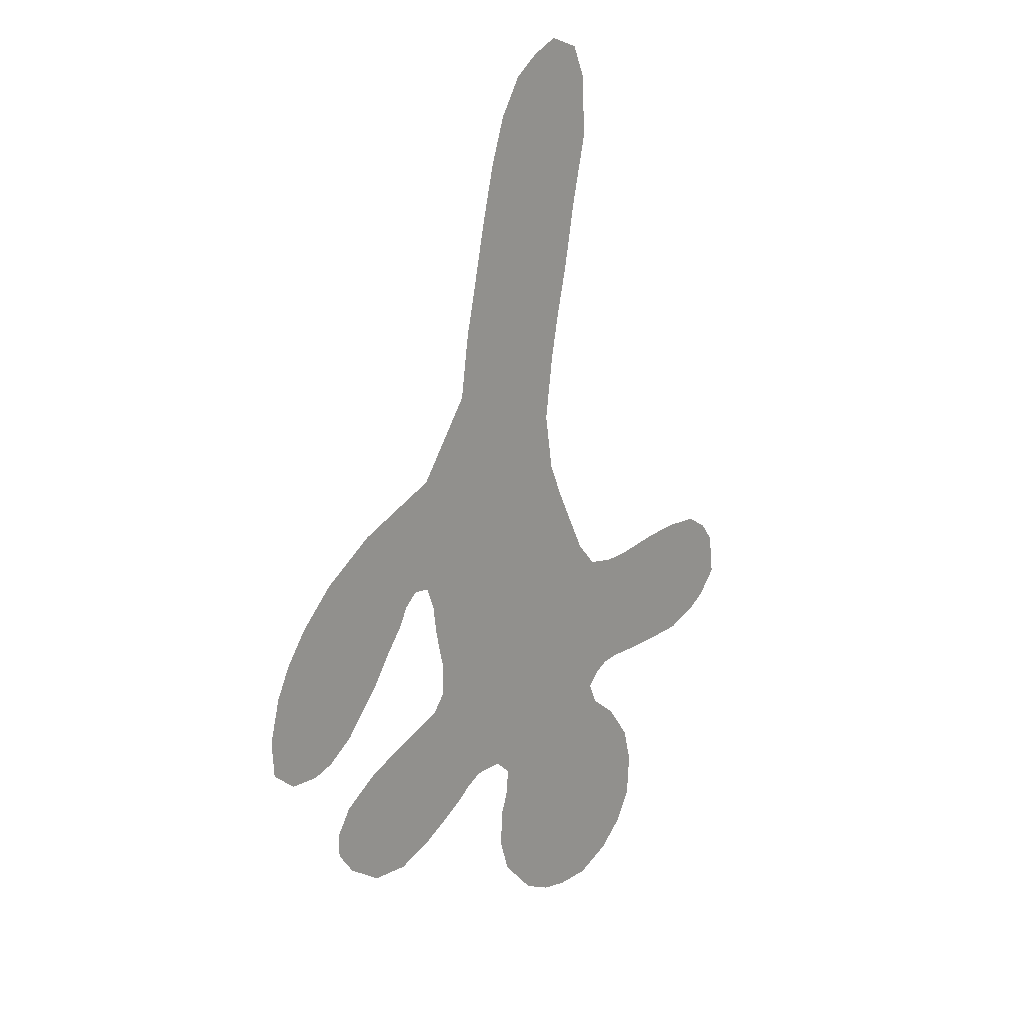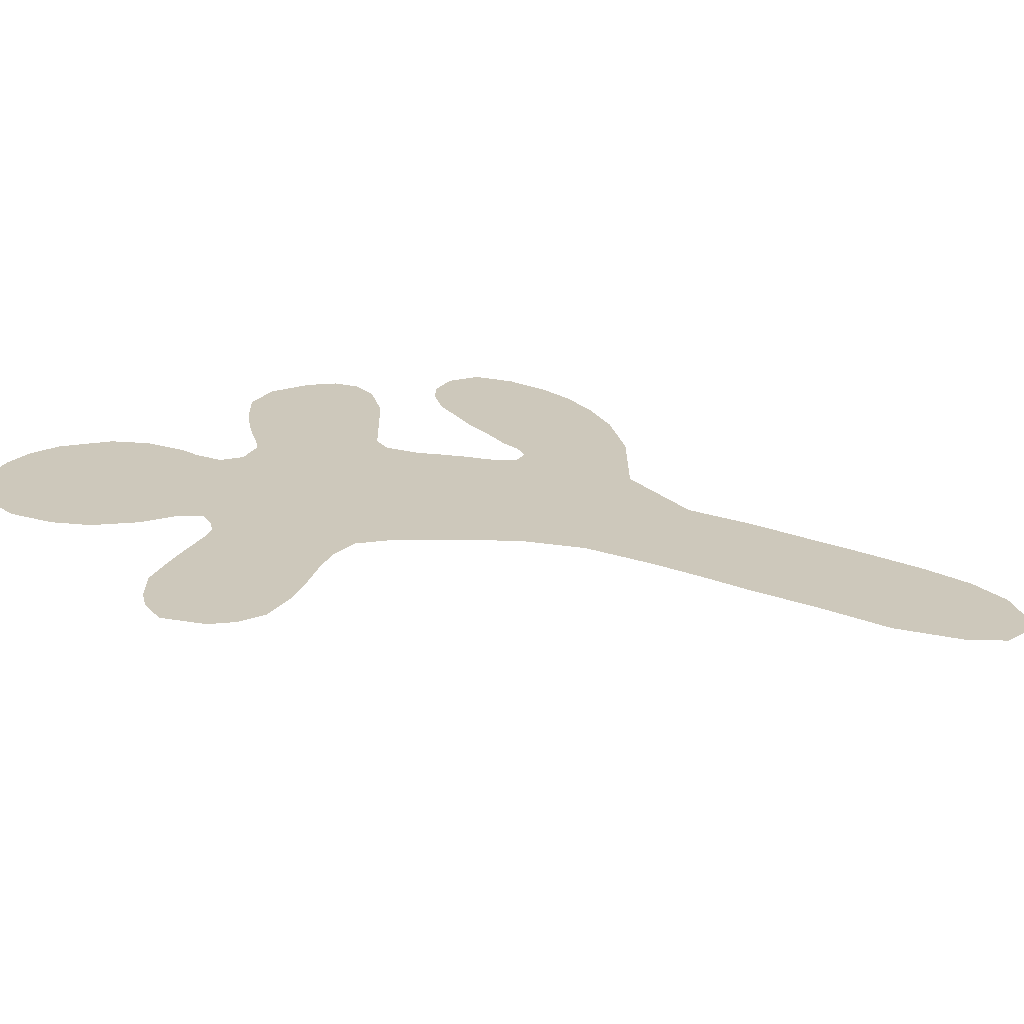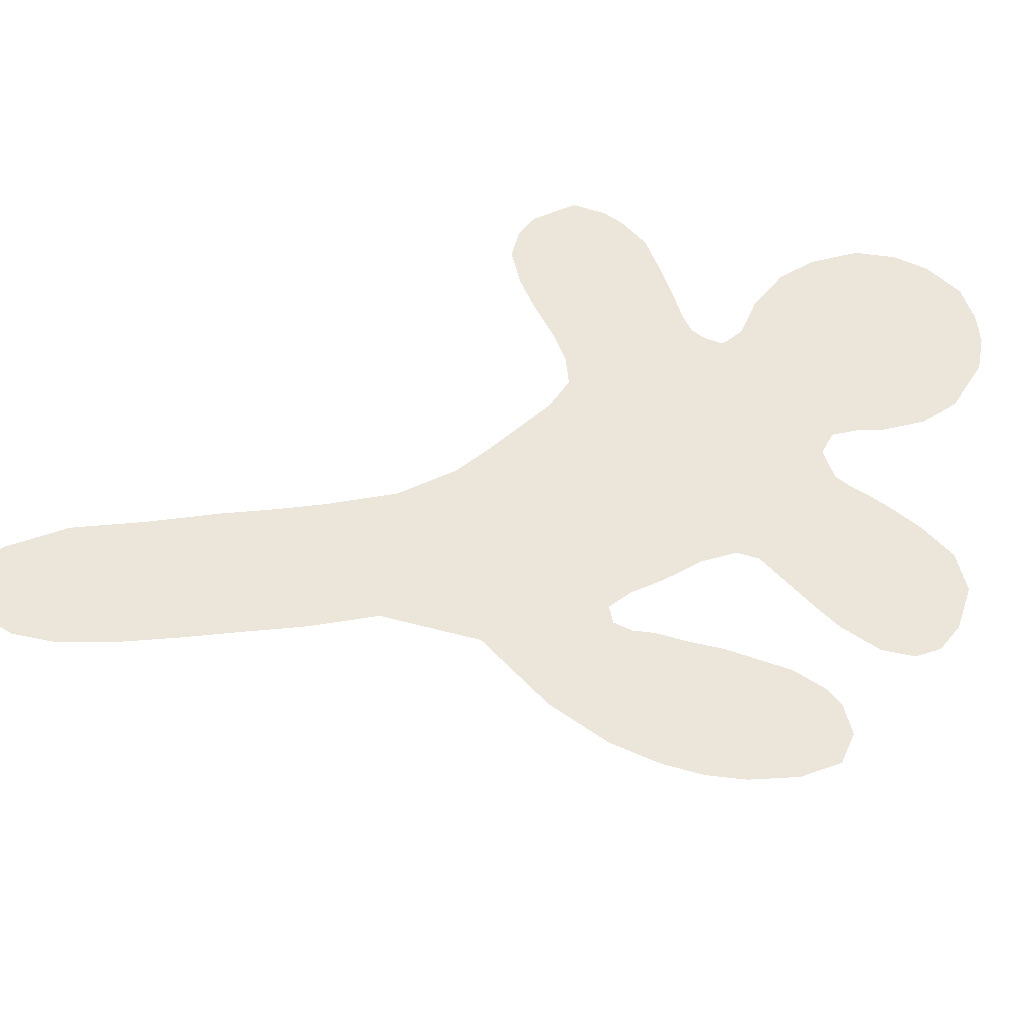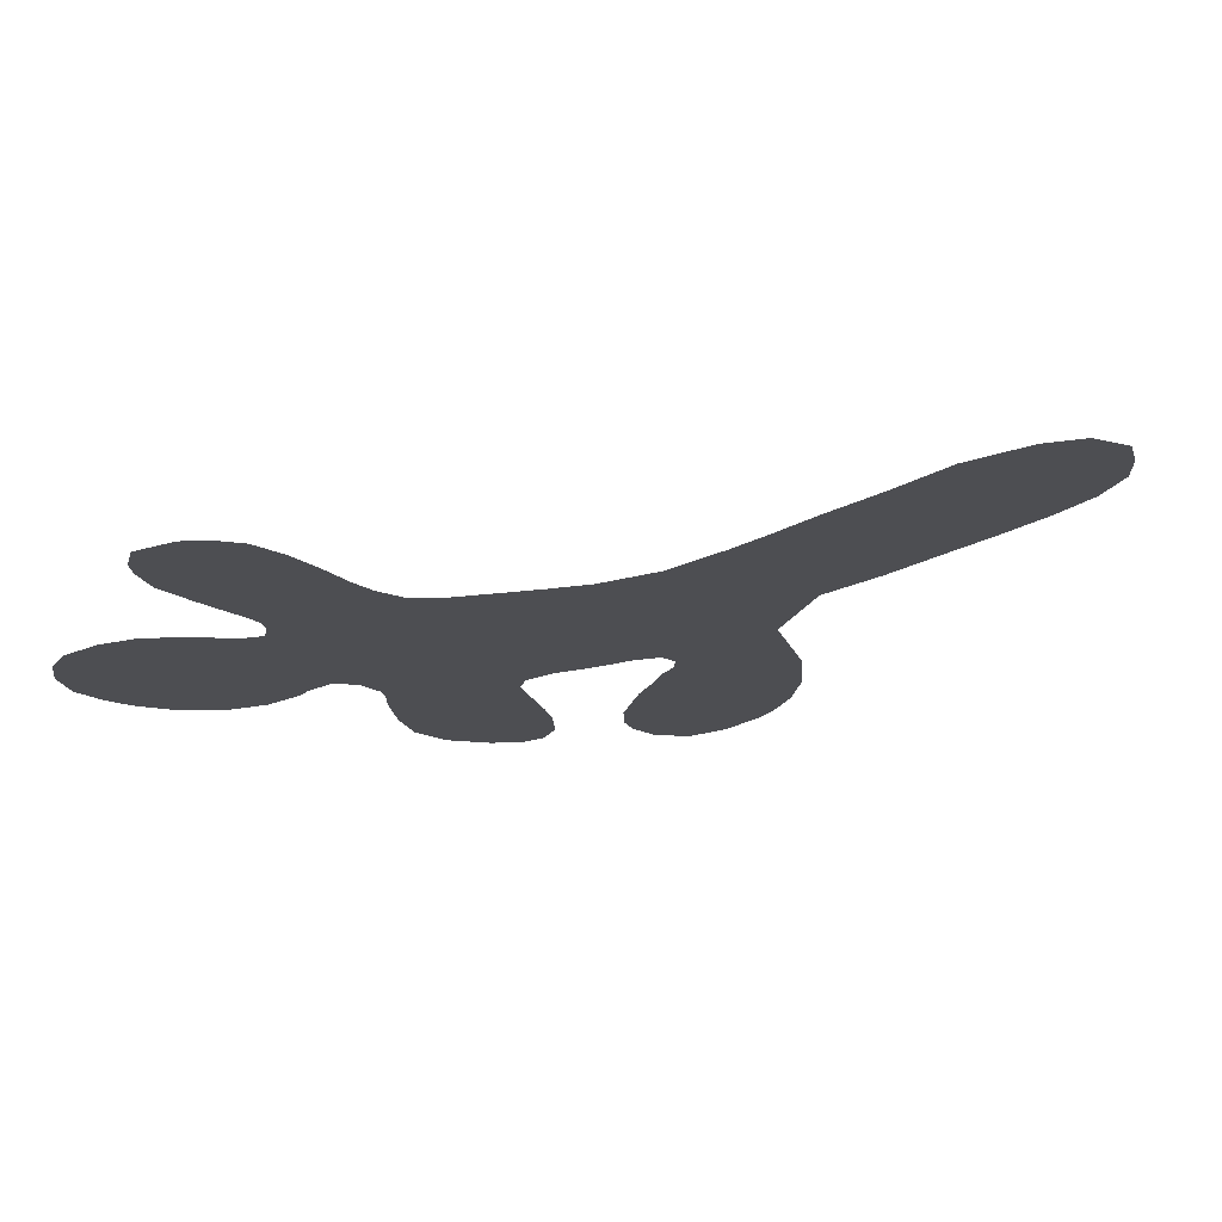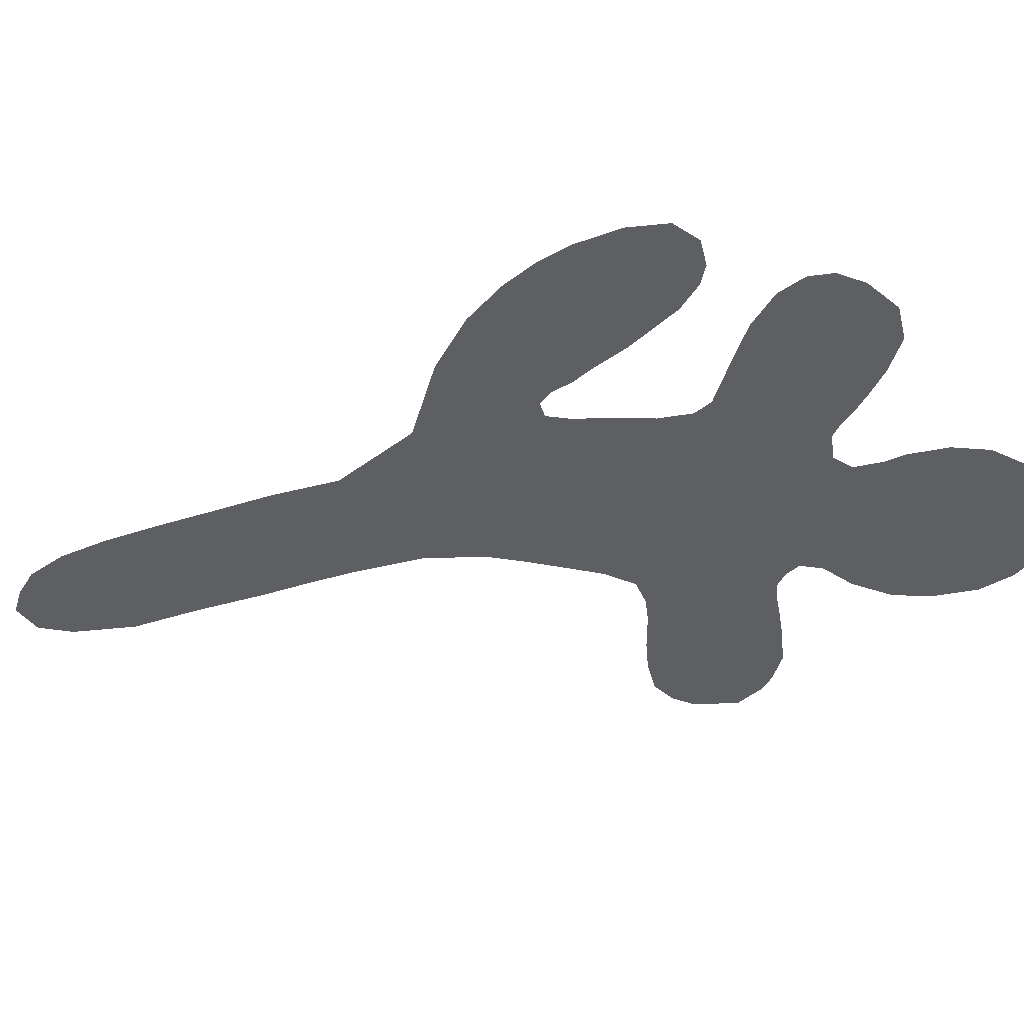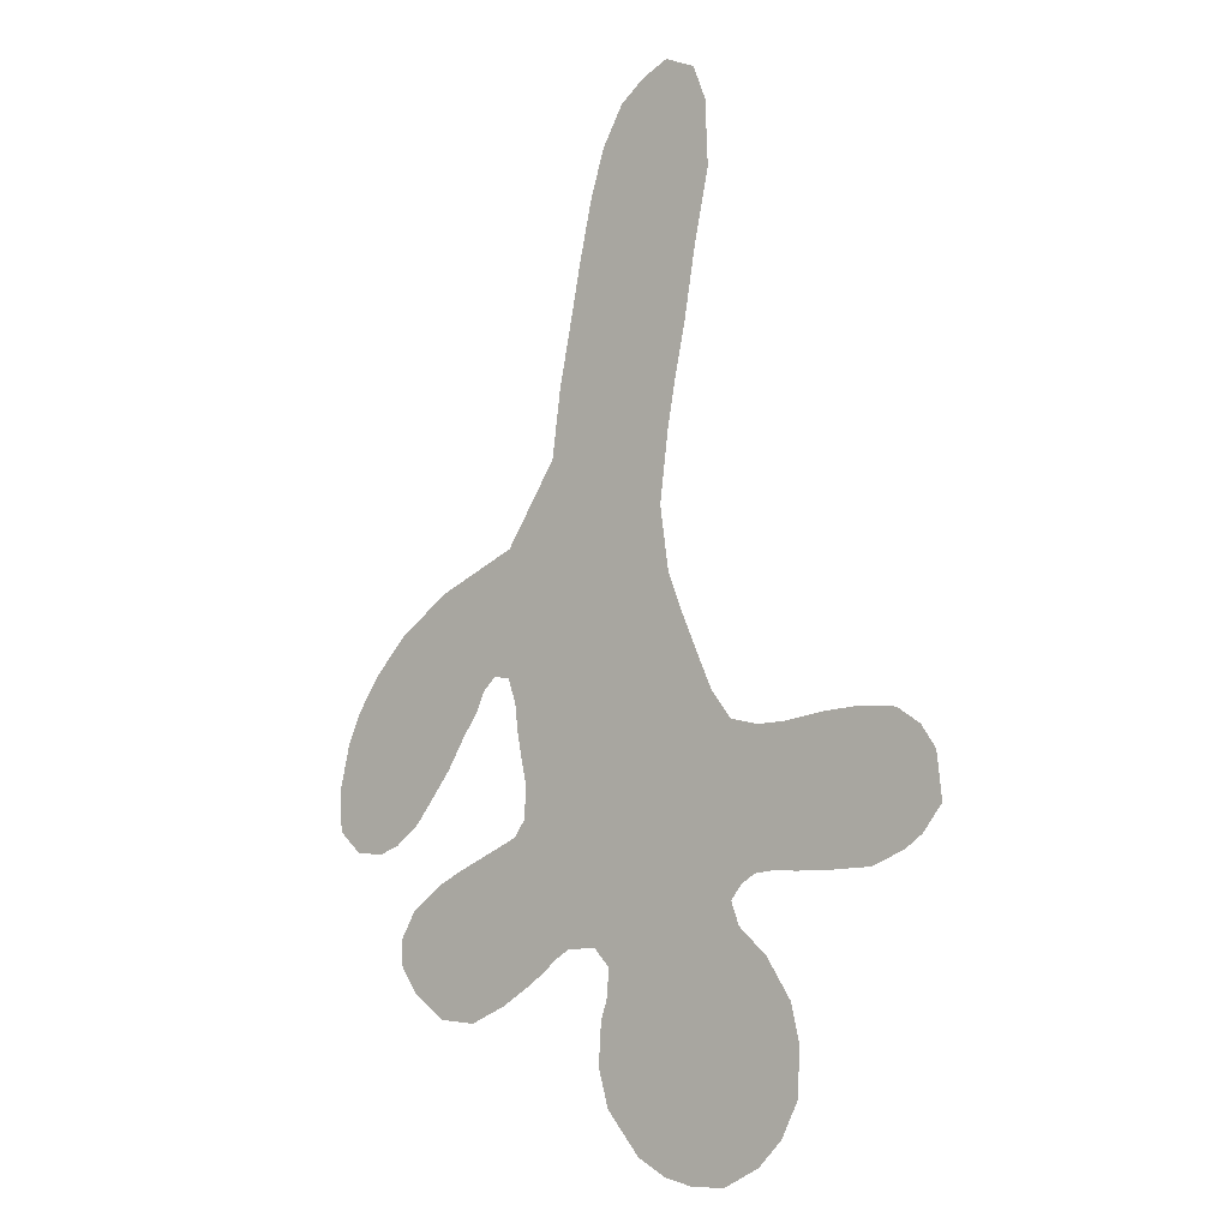
<metadata>
{"format":"obj","ext":"obj","renderer":"f3d","projection":"perspective","resolution":1024,"background":"white","views":[{"elev":22.0,"azim":-44.4,"up":"+Y"},{"elev":21.9,"azim":114.4,"up":"+Z"},{"elev":55.8,"azim":-107.4,"up":"+Z"},{"elev":-17.1,"azim":130.4,"up":"+Z"},{"elev":-40.0,"azim":-79.6,"up":"+Z"},{"elev":-5.0,"azim":37.9,"up":"+Y"}]}
</metadata>
<code>
v 0.2323 -1.222 0
v 0.4651 -1.313 0
v 0.581 -1.337 0
v 0.5617 -1.273 0
v 0.6504 -1.262 0
v 0.5505 -1.178 0
v 0.6334 -1.06 0
v 0.6789 -0.9242 0
v 0.6077 -0.817 0
v 0.5249 -0.7451 0
v 0.4901 -0.8517 0
v 0.5009 -0.6813 0
v 0.5348 -0.6386 0
v 0.5735 -0.6135 0
v 0.701 -0.6061 0
v 0.7941 -0.6035 0
v 0.8779 -0.4733 0
v 1.011 -0.5521 0
v 1.06 -0.5155 0
v 1.115 -0.4415 0
v 1.019 -0.4076 0
v 0.9902 -0.2104 0
v 0.9095 -0.3033 0
v 0.7844 -0.2148 0
v 0.752 -0.3592 0
v 0.5056 -0.2926 0
v 0.3967 -0.0512 0
v 0.3484 0.056 0
v 0.2875 0.05943 0
v 0.07876 -1.117 0
v 0.08665 -0.9974 0
v 0.1123 -0.8595 0
v 0.06558 -0.8118 0
v 0.1224 -0.781 0
v 0.0547 -0.7784 0
v -0.168 -0.9237 0
v -0.3685 -0.9753 0
v -0.5691 -0.7271 0
v -0.2087 -0.5246 0
v -0.1373 -0.289 0
v -0.1988 -0.2421 0
v -0.0797 0.4865 0
v -0.2297 0.2552 0
v -0.3357 0.1177 0
v -0.4658 0.1456 0
v -0.45 0.01342 0
v -0.7158 -0.07328 0
v -0.6809 -0.1775 0
v -0.7793 -0.1695 0
v -0.7579 -0.2278 0
v -0.8217 -0.2632 0
v -0.7482 -0.3032 0
v -0.8541 -0.3933 0
v -0.7558 -0.4434 0
v -0.7291 -0.5167 0
v -0.4466 -0.3426 0
v -0.3449 -0.1848 0
v -0.2817 -0.09034 0
v -0.2323 -0.09512 0
v -0.224 -0.06155 0
v -0.2078 -0.1642 0
v -0.1351 -0.008572 0
v -0.0884 0.1391 0
v 0.04281 0.1503 0
v 0.1723 0.03977 0
v 0.2275 0.1671 0
v 0.1356 0.2778 0
v 0.2085 0.454 0
v 0.281 0.3351 0
v 0.2544 0.6073 0
v 0.1735 0.61 0
v 0.2514 0.769 0
v 0.07095 0.4982 0
v 0.004199 0.5936 0
v -0.02472 0.3107 0
v -0.2177 0.1136 0
v -0.3052 0.02612 0
v -0.332 -0.07115 0
v -0.4199 -0.09333 0
v -0.5864 -0.02458 0
v -0.4641 -0.2246 0
v -0.5441 -0.1349 0
v -0.6113 -0.3227 0
v -0.6586 -0.4633 0
v -0.01932 0.8434 0
v -0.05387 0.677 0
v 0.08195 0.7098 0
v 0.1304 1.121 0
v 0.2575 1.174 0
v 0.3671 1.239 0
v 0.4363 1.204 0
v 0.3609 0.8108 0
v 0.1573 0.9521 0
v 0.3945 1.008 0
v 0.3228 1.421 0
v 0.2364 1.425 0
v 0.1772 1.293 0
v 0.05106 1.174 0
v 0.01352 1.008 0
v 0.2343 0.282 0
v 0.2844 -0.02425 0
v -0.135 -0.2189 0
v -0.05288 -0.1965 0
v 0.05077 -0.3357 0
v 0.1095 -0.1607 0
v 0.1895 -0.3005 0
v 0.2818 -0.1479 0
v 0.3151 -0.3175 0
v 0.4342 -0.393 0
v 0.3312 -0.4101 0
v 0.3297 -0.5112 0
v 0.2459 -0.4192 0
v 0.1766 -0.5493 0
v 0.1328 -0.4293 0
v 0.000465 -0.5442 0
v -0.1163 -0.5526 0
v -0.1163 -0.4966 0
v -0.141 -0.645 0
v -0.2216 -0.7294 0
v -0.246 -0.6407 0
v -0.3407 -0.7284 0
v -0.4524 -0.7659 0
v -0.4724 -0.6523 0
v -0.3082 -0.8555 0
v -0.4097 -0.8857 0
v -0.5328 -0.8213 0
v -0.5067 -0.7416 0
v -0.2447 -0.9733 0
v -0.2376 -0.8347 0
v -0.1426 -0.798 0
v -0.05298 -0.7255 0
v 0.05132 -0.7057 0
v 0.09659 -0.6192 0
v 0.1577 -0.6781 0
v 0.2717 -0.6489 0
v 0.4443 -0.5244 0
v 0.404 -0.6376 0
v 0.5138 -0.5926 0
v 0.5397 -0.4887 0
v 0.5997 -0.5663 0
v 0.6449 -0.4913 0
v 0.6851 -0.4275 0
v 0.7425 -0.4935 0
v 0.601 -0.366 0
v 0.4086 -0.2384 0
v 0.382 -0.1465 0
v 0.4334 -0.7542 0
v 0.4873 -0.7581 0
v 0.3347 -0.7532 0
v 0.227 -0.7663 0
v 0.2883 -0.8691 0
v 0.1867 -0.8689 0
v 0.1431 -0.9486 0
v 0.2253 -0.9893 0
v 0.142 -1.033 0
v 0.1761 -1.114 0
v 0.3714 -0.9932 0
v 0.5779 -0.899 0
v 0.535 -1.003 0
v 0.3836 -0.8442 0
v 0.4425 -1.116 0
v 0.4179 -1.233 0
v 0.3378 -1.174 0
v 0.2686 -1.098 0
v -0.08415 -0.3873 0
v -0.1537 -0.1477 0
v 0.007622 -0.04489 0
v 0.1092 -1.223 0
v 0.7046 -1.032 0
v 0.6251 -0.606 0
v 0.9173 -0.5942 0
v 1.1 -0.3143 0
v 0.8855 -0.2045 0
v 0.6636 -0.236 0
v 0.5839 -0.2413 0
v 0.5011 -0.2251 0
v 0.4415 -0.149 0
v 1.058 -0.2534 0
v 0.1048 -0.9431 0
v -0.02037 -0.8154 0
v -0.06599 -0.8448 0
v -0.1111 -0.8833 0
v -0.3539 -1.024 0
v -0.4656 -1.018 0
v -0.5647 -0.9476 0
v -0.6127 -0.8758 0
v -0.6142 -0.8053 0
v -0.4004 -0.615 0
v -0.3179 -0.5761 0
v -0.1732 -0.4741 0
v -0.1859 -0.3114 0
v -0.171 -0.3763 0
v -0.6174 0.0343 0
v -0.8481 -0.5074 0
v -0.7798 -0.5671 0
v -0.6948 -0.5707 0
v -0.6341 -0.5473 0
v -0.558 -0.4871 0
v -0.3914 -0.2517 0
v -0.3193 -0.1285 0
v 0.4283 1.385 0
v 0.3908 1.478 0
v 0.3025 1.514 0
v 0.2262 1.476 0
v 0.1552 1.418 0
v 0.09334 1.309 0
v 0.3297 0.6634 0
v 0.3059 0.5323 0
v 0.3064 0.1613 0
v 0.6979 -1.164 0
v 0.4754 -1.394 0
v 0.3754 -1.398 0
v 0.2935 -1.382 0
v 0.2085 -1.339 0
f 213 1 214
f 211 2 212
f 3 2 211
f 3 4 2
f 5 4 3
f 4 5 6
f 210 6 5
f 210 7 6
f 7 169 8
f 10 11 9
f 12 148 10
f 140 170 15
f 178 21 172
f 178 23 21
f 22 173 23
f 173 24 23
f 144 175 26
f 146 145 177
f 145 176 177
f 29 27 28
f 31 155 153
f 153 179 31
f 153 32 179
f 152 34 32
f 32 34 33
f 38 126 127
f 38 187 126
f 187 186 126
f 165 190 117
f 45 44 43
f 45 46 44
f 47 80 193
f 47 48 80
f 49 48 47
f 49 50 48
f 51 50 49
f 51 52 50
f 53 54 52
f 53 194 54
f 197 55 196
f 55 195 196
f 197 84 55
f 59 60 58
f 59 61 60
f 60 166 62
f 60 61 166
f 62 167 63
f 167 64 63
f 65 64 167
f 100 66 209
f 209 66 29
f 100 67 66
f 100 68 67
f 100 69 68
f 70 71 68
f 70 72 71
f 70 207 72
f 71 73 68
f 73 75 67
f 75 43 63
f 43 76 63
f 77 79 78
f 46 79 77
f 82 46 80
f 82 79 46
f 81 79 82
f 81 82 83
f 83 84 198
f 54 84 83
f 83 198 56
f 48 83 82
f 48 82 80
f 44 77 76
f 44 46 77
f 87 74 73
f 85 87 93
f 85 86 87
f 74 87 86
f 88 93 89
f 94 89 93
f 94 90 89
f 90 94 91
f 72 93 87
f 72 94 93
f 92 72 207
f 92 94 72
f 95 201 202
f 99 88 98
f 97 95 96
f 95 90 201
f 95 89 90
f 97 89 95
f 97 88 89
f 97 98 88
f 99 93 88
f 99 85 93
f 87 73 71
f 72 87 71
f 68 73 67
f 66 65 29
f 101 29 65
f 101 27 29
f 105 167 103
f 105 104 106
f 105 103 104
f 107 106 108
f 107 105 106
f 107 108 145
f 145 108 109
f 111 109 110
f 110 112 111
f 113 114 115
f 113 112 114
f 113 111 112
f 115 117 116
f 116 118 115
f 118 120 119
f 120 121 119
f 123 122 121
f 121 125 124
f 121 122 125
f 122 126 125
f 122 127 126
f 124 125 128
f 129 128 36
f 129 124 128
f 121 124 129
f 119 129 130
f 119 121 129
f 118 130 131
f 118 119 130
f 115 131 132
f 115 118 131
f 133 132 134
f 133 115 132
f 113 135 111
f 113 134 135
f 113 133 134
f 111 135 137
f 111 137 136
f 136 137 138
f 139 138 140
f 139 136 138
f 141 139 140
f 142 141 143
f 25 142 143
f 17 25 143
f 23 17 21
f 23 25 17
f 142 144 141
f 144 139 141
f 144 109 139
f 109 136 139
f 12 137 147
f 12 138 137
f 12 13 138
f 11 148 147
f 150 151 149
f 150 152 151
f 153 154 152
f 153 155 154
f 155 156 154
f 157 154 164
f 157 159 11
f 11 159 158
f 158 159 8
f 11 160 157
f 161 163 162
f 162 213 2
f 6 162 2
f 6 161 162
f 157 161 159
f 157 163 161
f 160 151 157
f 163 157 164
f 156 164 154
f 156 1 164
f 151 154 157
f 151 152 154
f 149 151 160
f 147 149 160
f 11 147 160
f 111 136 109
f 137 149 147
f 137 135 149
f 135 150 149
f 135 134 150
f 34 132 35
f 34 134 132
f 34 150 134
f 165 117 115
f 104 165 115
f 113 115 133
f 101 65 107
f 107 146 27
f 107 145 146
f 108 110 109
f 108 112 110
f 108 106 112
f 106 114 112
f 106 104 114
f 104 115 114
f 103 165 104
f 103 40 165
f 102 40 103
f 102 41 40
f 102 166 41
f 102 103 166
f 62 103 167
f 65 105 107
f 65 167 105
f 101 107 27
f 67 65 66
f 67 64 65
f 67 75 64
f 75 63 64
f 62 166 103
f 63 76 62
f 76 77 62
f 61 41 166
f 60 78 58
f 60 77 78
f 60 62 77
f 200 58 78
f 57 78 79
f 57 200 78
f 57 81 199
f 57 79 81
f 56 199 81
f 56 81 83
f 84 54 55
f 52 83 48
f 52 54 83
f 51 53 52
f 50 52 48
f 80 46 45
f 44 76 43
f 43 75 42
f 42 73 74
f 42 75 73
f 165 192 190
f 39 116 117
f 39 118 116
f 39 120 118
f 189 121 120
f 189 188 121
f 188 123 121
f 127 122 123
f 125 126 185
f 125 37 128
f 36 130 129
f 36 182 130
f 181 130 182
f 181 131 130
f 180 131 181
f 180 132 131
f 35 132 180
f 34 35 33
f 34 152 150
f 153 152 32
f 155 30 156
f 30 168 156
f 145 109 26
f 26 109 144
f 25 144 142
f 23 24 25
f 178 22 23
f 20 21 19
f 19 21 18
f 18 21 17
f 16 143 15
f 16 17 143
f 15 141 140
f 15 143 141
f 14 138 13
f 14 140 138
f 148 11 10
f 12 147 148
f 9 11 158
f 9 158 8
f 7 8 159
f 7 159 6
f 6 159 161
f 4 6 2
f 2 213 212
f 213 163 1
f 213 162 163
f 1 156 168
f 1 163 164
f 170 140 14
f 171 17 16
f 171 18 17
f 172 21 20
f 174 25 24
f 174 144 25
f 174 175 144
f 176 26 175
f 176 145 26
f 33 35 180
f 183 128 37
f 184 37 125
f 183 37 184
f 184 125 185
f 185 126 186
f 38 127 123
f 117 190 39
f 42 74 86
f 80 45 193
f 194 55 54
f 195 55 194
f 198 84 197
f 203 96 95
f 204 96 203
f 204 205 96
f 205 97 96
f 206 97 205
f 206 98 97
f 203 95 202
f 91 201 90
f 208 70 68
f 208 207 70
f 208 68 69
f 40 41 191
f 191 192 40
f 192 165 40
f 189 120 39
f 155 31 30
f 69 100 209
f 209 29 28
f 27 146 177
f 169 7 210
f 168 214 1

</code>
